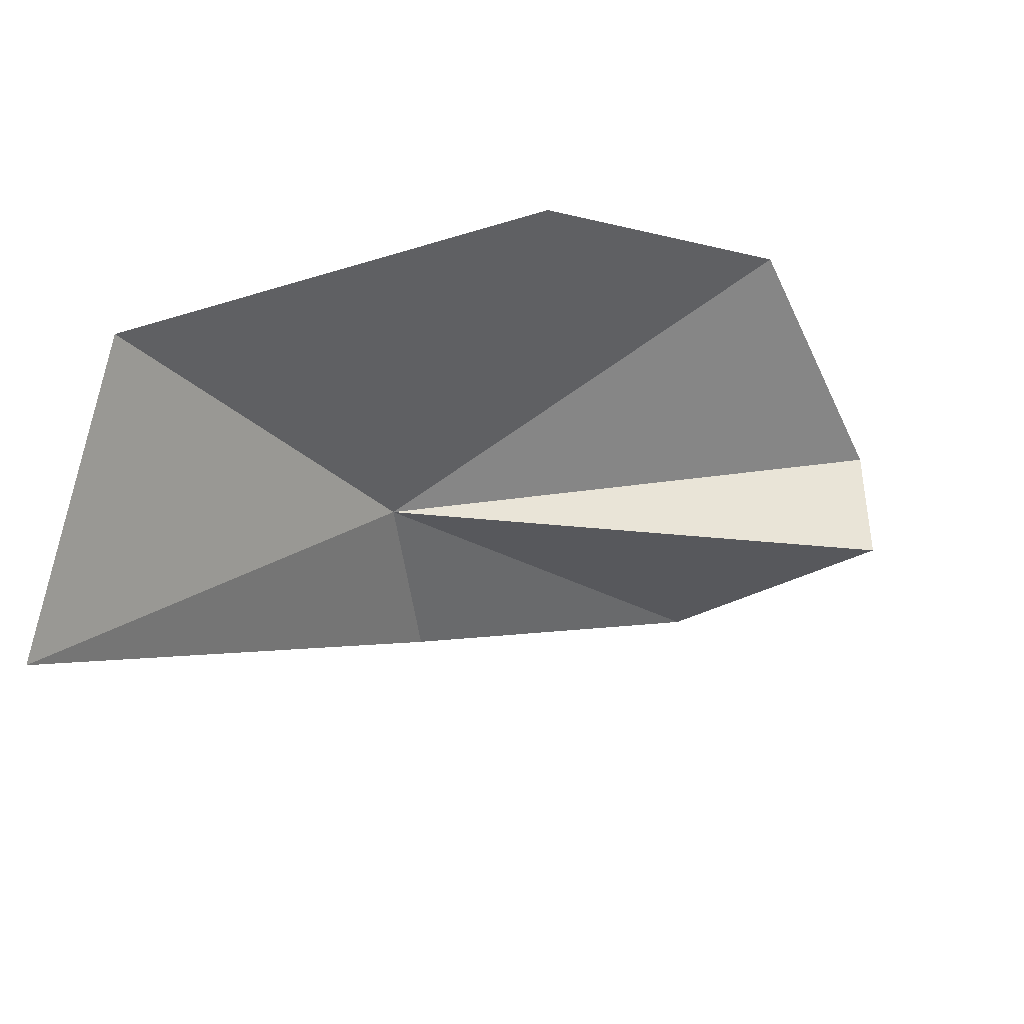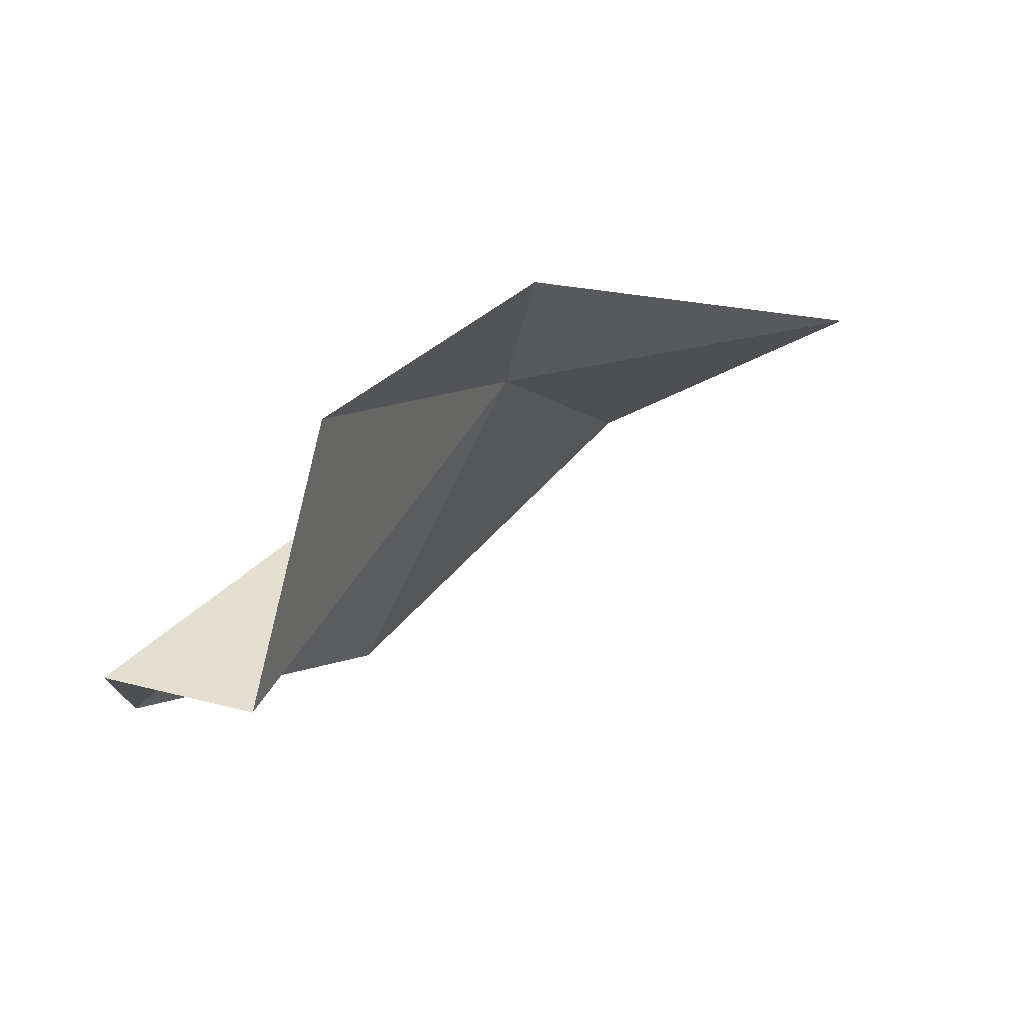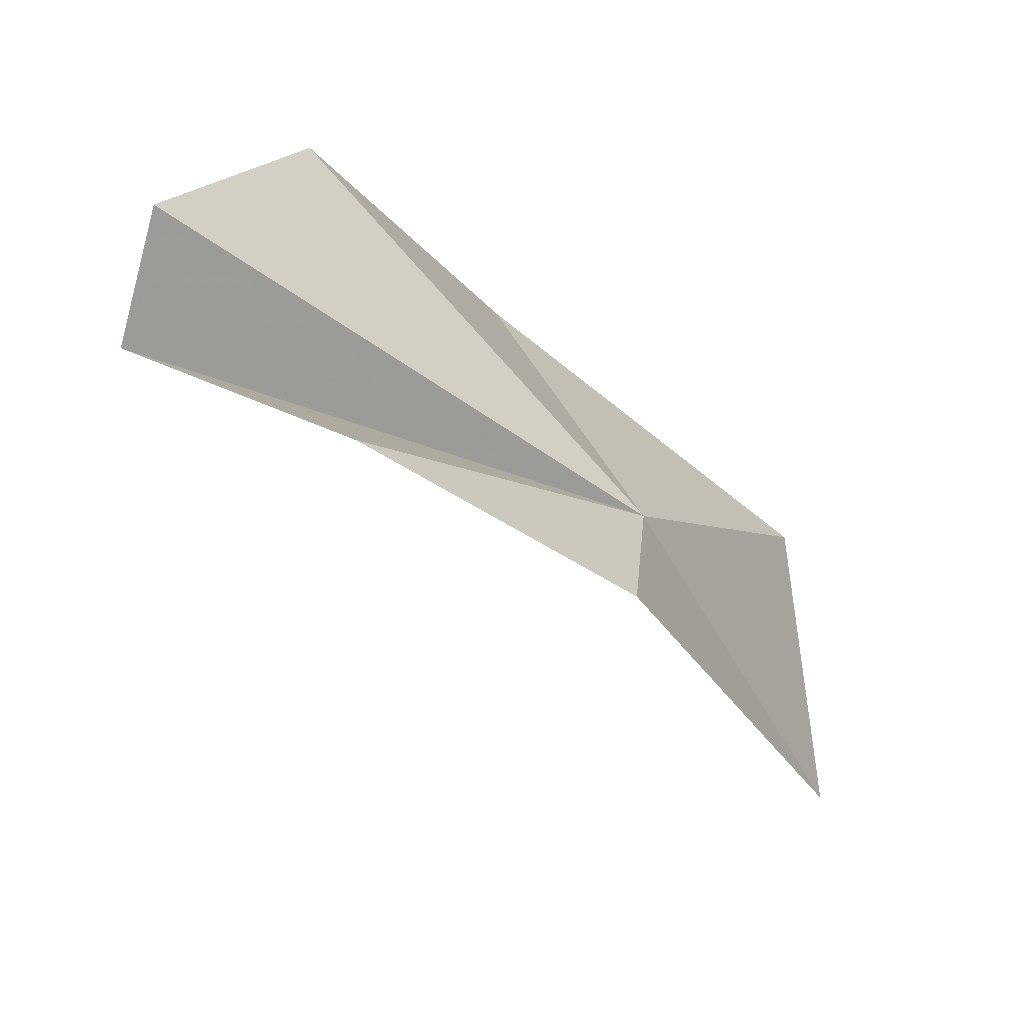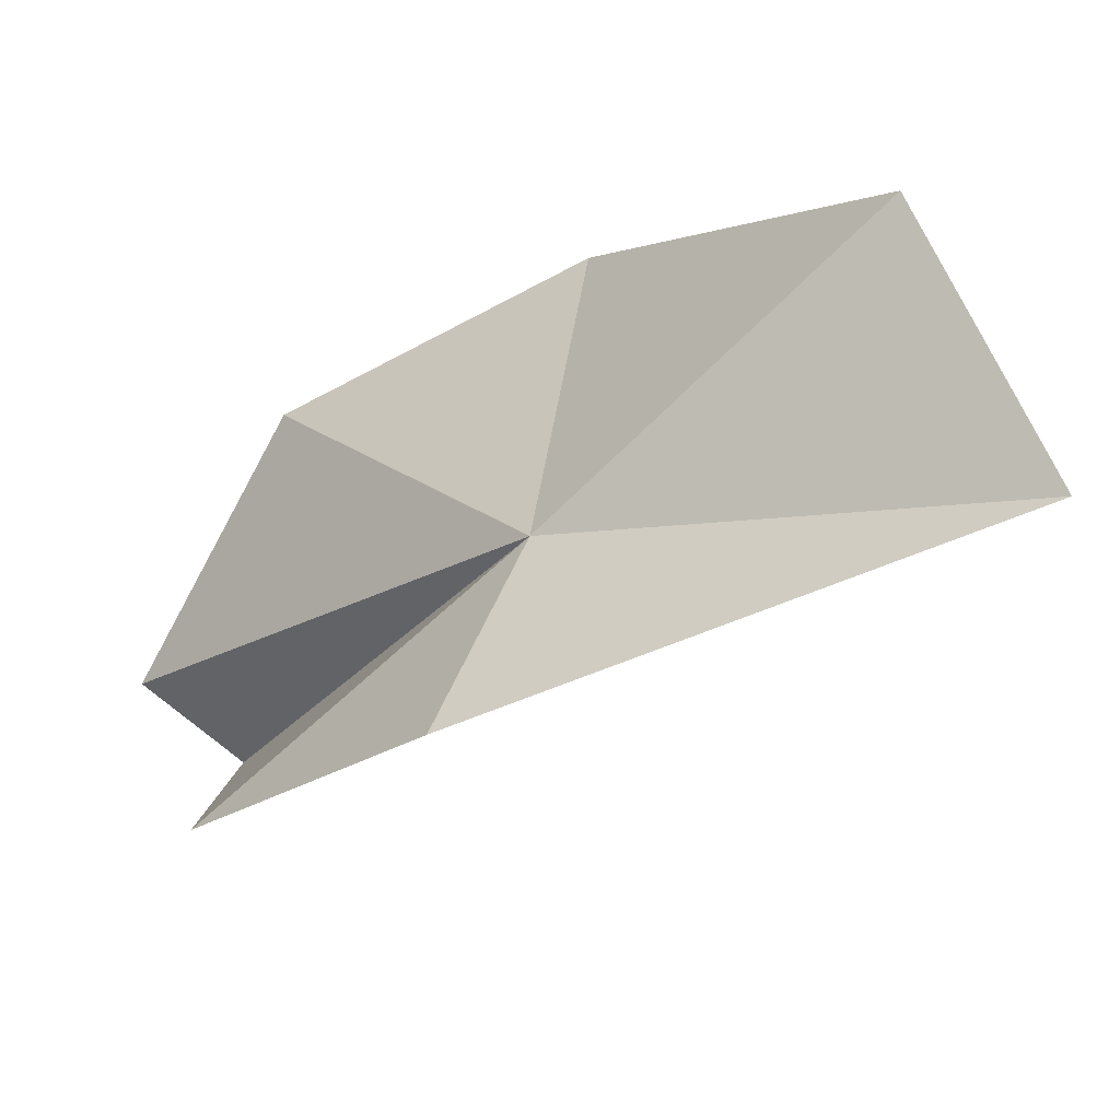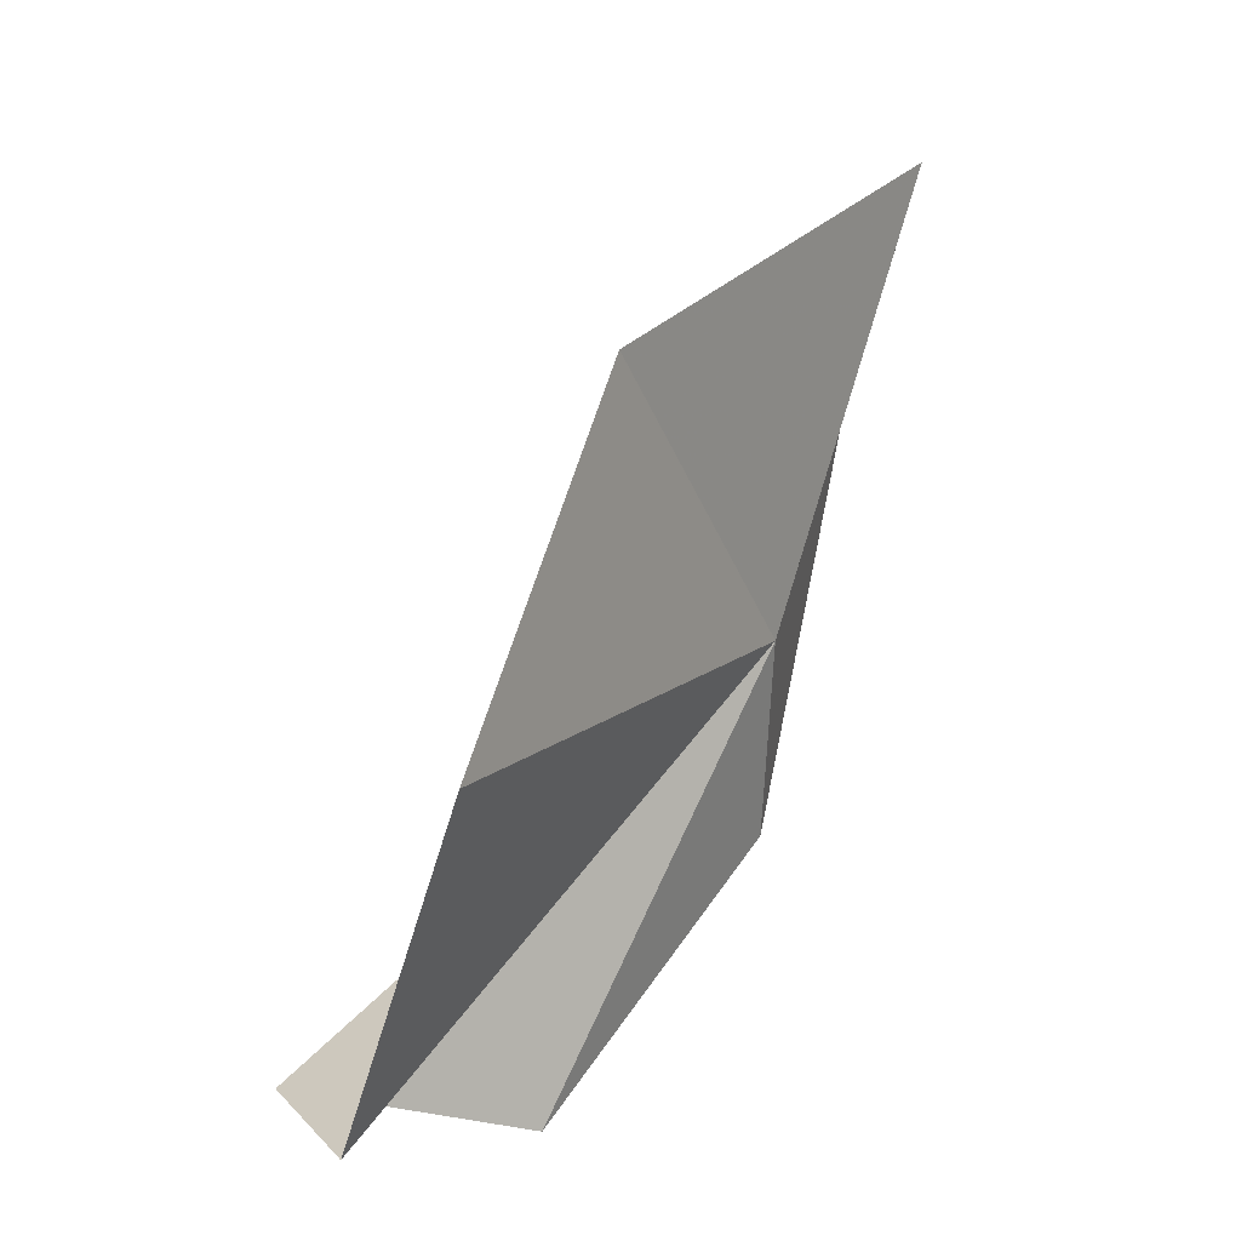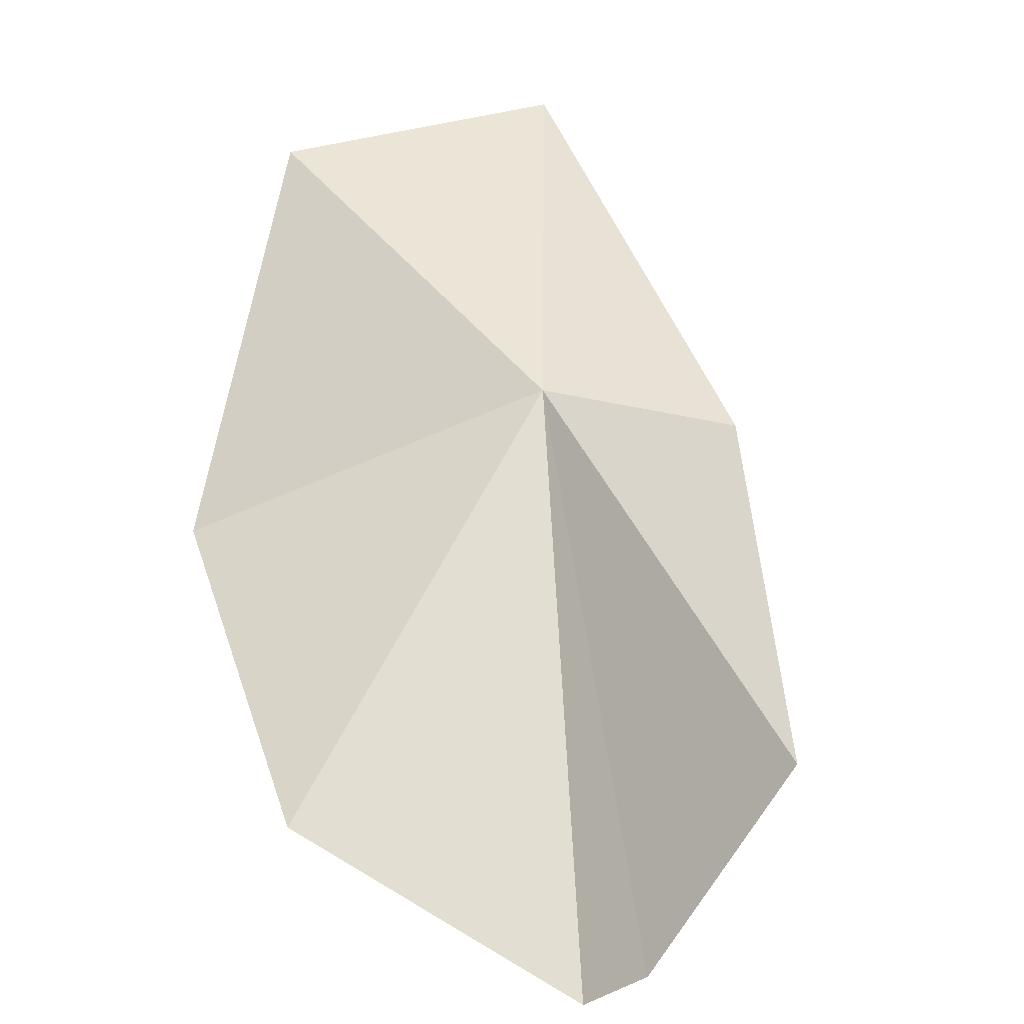
<metadata>
{"format":"obj","ext":"obj","renderer":"f3d","projection":"perspective","resolution":1024,"background":"white","views":[{"elev":34.8,"azim":-75.7,"up":"+Z"},{"elev":-30.7,"azim":162.7,"up":"+Y"},{"elev":-58.3,"azim":89.8,"up":"+Z"},{"elev":69.4,"azim":-162.7,"up":"+Y"},{"elev":37.5,"azim":75.9,"up":"+Z"},{"elev":17.8,"azim":101.3,"up":"+Y"}]}
</metadata>
<code>
v 14.1 16.82 17.22
v 14.99 14.23 23.18
v 10.24 20.03 22.66
v 19.64 11.06 20.21
v 6.856 20.54 18.57
v 20.78 9.117 15.33
v 14.64 16.53 13.92
v 18.7 8.541 14.64
v 18.36 12.25 12.44
f 1 3 2
f 1 2 4
f 1 5 3
f 1 4 6
f 1 7 5
f 1 6 8
f 1 9 7
f 1 8 9

</code>
